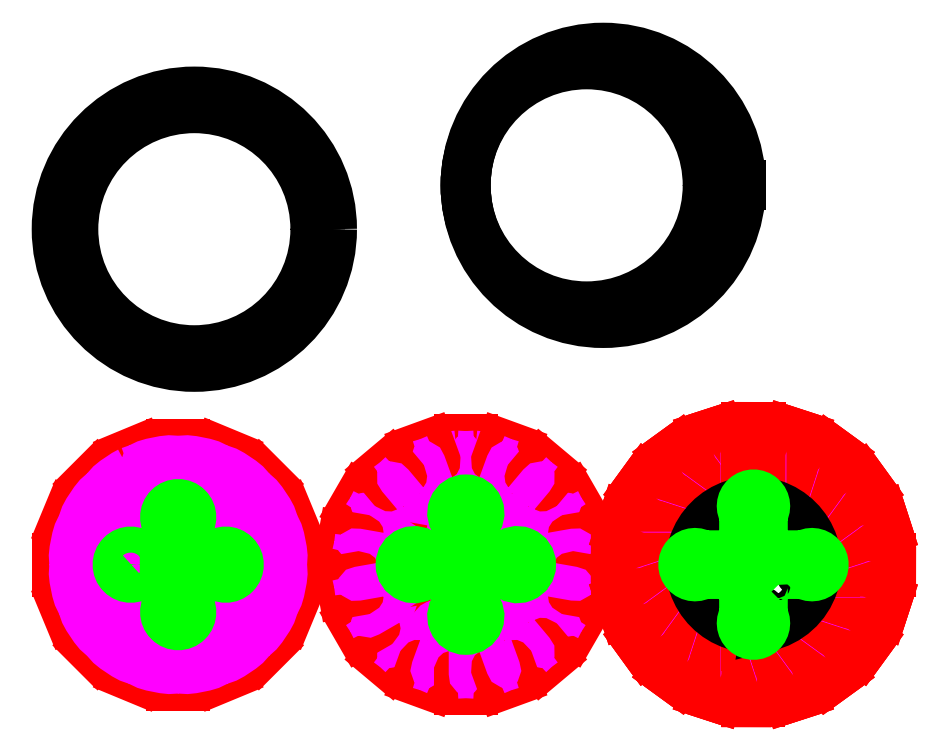
<metadata>
{"format":"dxf","ext":"dxf","renderer":"ezdxf+matplotlib","layout":"modelspace","background":"white","min_lineweight":24,"dpi":150}
</metadata>
<code>
0
SECTION
2
ENTITIES
0
LWPOLYLINE
8
サイドホイール
90
        4
70
     1
43
0
10
85.98
20
40.53
10
88.98
20
40.53
10
88.98
20
52.53
10
85.98
20
52.53
0
LWPOLYLINE
8
外形
90
        8
70
     0
43
0
10
89.4
20
48.95
42
0.4394
10
89.18
20
48.75
10
89.18
20
40.53
42
-0.4142
10
88.18
20
39.53
10
86.78
20
39.53
42
-0.4142
10
85.78
20
40.53
10
85.78
20
48.75
42
0.4394
10
85.57
20
48.95
0
LWPOLYLINE
8
ピン
90
        4
70
     1
43
0
10
90.43
20
45.53
42
1
10
90.43
20
47.54
10
84.53
20
47.54
42
1
10
84.53
20
45.53
0
ARC
8
外形
10
87.48
20
25.53
30
0
40
23.5
50
94.68
51
105.3
0
ARC
8
外形
10
87.48
20
25.53
30
0
40
23.5
50
114.7
51
125.3
0
ARC
8
外形
10
87.48
20
25.53
30
0
40
23.5
50
134.7
51
145.3
0
ARC
8
外形
10
87.48
20
25.53
30
0
40
23.5
50
154.7
51
165.3
0
ARC
8
外形
10
87.48
20
25.53
30
0
40
23.5
50
174.7
51
185.3
0
ARC
8
外形
10
87.48
20
25.53
30
0
40
23.5
50
194.7
51
205.3
0
ARC
8
外形
10
87.48
20
25.53
30
0
40
23.5
50
214.7
51
225.3
0
ARC
8
外形
10
87.48
20
25.53
30
0
40
23.5
50
234.7
51
245.3
0
ARC
8
外形
10
87.48
20
25.53
30
0
40
23.5
50
254.7
51
265.3
0
ARC
8
外形
10
87.48
20
25.53
30
0
40
23.5
50
274.7
51
285.3
0
ARC
8
外形
10
87.48
20
25.53
30
0
40
23.5
50
294.7
51
305.3
0
ARC
8
外形
10
87.48
20
25.53
30
0
40
23.5
50
314.7
51
325.3
0
ARC
8
外形
10
87.48
20
25.53
30
0
40
23.5
50
334.7
51
345.3
0
ARC
8
外形
10
87.48
20
25.53
30
0
40
23.5
50
354.7
51
5.324
0
ARC
8
外形
10
87.48
20
25.53
30
0
40
23.5
50
14.68
51
25.32
0
ARC
8
外形
10
87.48
20
25.53
30
0
40
23.5
50
34.68
51
45.32
0
ARC
8
外形
10
87.48
20
25.53
30
0
40
23.5
50
54.68
51
65.32
0
ARC
8
外形
10
87.48
20
25.53
30
0
40
23.5
50
74.68
51
85.32
0
LWPOLYLINE
8
サイドホイール
90
        4
70
     1
43
0
10
83.76
20
40.14
10
80.94
20
39.11
10
76.84
20
50.39
10
79.66
20
51.42
0
LWPOLYLINE
8
外形
90
        8
70
     0
43
0
10
77.67
20
46.88
42
-0.4394
10
77.94
20
46.77
10
80.76
20
39.05
42
0.4142
10
82.04
20
38.45
10
83.35
20
38.93
42
0.4142
10
83.95
20
40.21
10
81.14
20
47.93
42
-0.4394
10
81.28
20
48.19
0
LWPOLYLINE
8
ピン
90
        4
70
     1
43
0
10
77.87
20
43.31
42
-1
10
77.18
20
45.2
10
82.73
20
47.22
42
-1
10
83.42
20
45.33
0
LWPOLYLINE
8
サイドホイール
90
        4
70
     1
43
0
10
75.24
20
34.33
10
73.74
20
31.73
10
63.35
20
37.73
10
64.85
20
40.33
0
LWPOLYLINE
8
外形
90
        8
70
     0
43
0
10
66.24
20
35.58
42
-0.4394
10
66.53
20
35.67
10
73.64
20
31.56
42
0.4142
10
75.01
20
31.93
10
75.71
20
33.14
42
0.4142
10
75.34
20
34.5
10
68.23
20
38.61
42
-0.4394
10
68.16
20
38.9
0
LWPOLYLINE
8
ピン
90
        4
70
     1
43
0
10
68.69
20
32.97
42
-1
10
66.95
20
33.98
10
69.9
20
39.09
42
-1
10
71.64
20
38.08
0
LWPOLYLINE
8
サイドホイール
90
        4
70
     1
43
0
10
76.69
20
36.06
10
78.99
20
37.99
10
71.28
20
47.18
10
68.98
20
45.25
0
LWPOLYLINE
8
外形
90
        8
70
     0
43
0
10
73.9
20
44.7
42
0.4394
10
73.86
20
44.41
10
79.14
20
38.12
42
-0.4142
10
79.02
20
36.71
10
77.95
20
35.81
42
-0.4142
10
76.54
20
35.93
10
71.26
20
42.23
42
0.4394
10
70.96
20
42.24
0
LWPOLYLINE
8
ピン
90
        4
70
     1
43
0
10
76.89
20
42.74
42
1
10
75.6
20
44.28
10
71.08
20
40.49
42
1
10
72.37
20
38.95
0
LWPOLYLINE
8
サイドホイール
90
        4
70
     1
43
0
10
76.69
20
15.01
10
78.99
20
13.08
10
71.28
20
3.885
10
68.98
20
5.813
0
LWPOLYLINE
8
外形
90
        8
70
     0
43
0
10
73.9
20
6.36
42
-0.4394
10
73.86
20
6.652
10
79.14
20
12.95
42
0.4142
10
79.02
20
14.36
10
77.95
20
15.26
42
0.4142
10
76.54
20
15.13
10
71.26
20
8.838
42
-0.4394
10
70.96
20
8.825
0
LWPOLYLINE
8
ピン
90
        4
70
     1
43
0
10
76.89
20
8.319
42
-1
10
75.6
20
6.779
10
71.08
20
10.57
42
-1
10
72.37
20
12.11
0
LWPOLYLINE
8
サイドホイール
90
        4
70
     1
43
0
10
75.24
20
16.73
10
73.74
20
19.33
10
63.35
20
13.33
10
64.85
20
10.73
0
LWPOLYLINE
8
外形
90
        8
70
     0
43
0
10
66.24
20
15.48
42
0.4394
10
66.53
20
15.39
10
73.64
20
19.5
42
-0.4142
10
75.01
20
19.14
10
75.71
20
17.93
42
-0.4142
10
75.34
20
16.56
10
68.23
20
12.45
42
0.4394
10
68.16
20
12.16
0
LWPOLYLINE
8
ピン
90
        4
70
     1
43
0
10
68.69
20
18.09
42
1
10
66.95
20
17.08
10
69.9
20
11.97
42
1
10
71.64
20
12.98
0
LWPOLYLINE
8
サイドホイール
90
        4
70
     1
43
0
10
72.45
20
26.66
10
72.97
20
29.61
10
61.15
20
31.7
10
60.63
20
28.74
0
LWPOLYLINE
8
外形
90
        8
70
     0
43
0
10
64.75
20
31.49
42
0.4394
10
64.91
20
31.24
10
73.01
20
29.81
42
-0.4142
10
73.82
20
28.65
10
73.57
20
27.27
42
-0.4142
10
72.42
20
26.46
10
64.32
20
27.89
42
0.4394
10
64.09
20
27.71
0
LWPOLYLINE
8
ピン
90
        4
70
     1
43
0
10
68.3
20
31.91
42
1
10
66.32
20
32.26
10
65.3
20
26.45
42
1
10
67.28
20
26.1
0
LWPOLYLINE
8
サイドホイール
90
        4
70
     1
43
0
10
72.45
20
24.4
10
72.97
20
21.45
10
61.15
20
19.37
10
60.63
20
22.32
0
LWPOLYLINE
8
外形
90
        8
70
     0
43
0
10
64.75
20
19.58
42
-0.4394
10
64.91
20
19.83
10
73.01
20
21.25
42
0.4142
10
73.82
20
22.41
10
73.57
20
23.79
42
0.4142
10
72.42
20
24.6
10
64.32
20
23.17
42
-0.4394
10
64.09
20
23.35
0
LWPOLYLINE
8
ピン
90
        4
70
     1
43
0
10
68.3
20
19.16
42
-1
10
66.32
20
18.81
10
65.3
20
24.62
42
-1
10
67.28
20
24.96
0
LWPOLYLINE
8
サイドホイール
90
        4
70
     1
43
0
10
101.2
20
31.73
10
99.72
20
34.33
10
110.1
20
40.33
10
111.6
20
37.73
0
LWPOLYLINE
8
外形
90
        8
70
     0
43
0
10
106.8
20
38.9
42
-0.4394
10
106.7
20
38.61
10
99.62
20
34.5
42
0.4142
10
99.26
20
33.14
10
99.96
20
31.93
42
0.4142
10
101.3
20
31.56
10
108.4
20
35.67
42
-0.4394
10
108.7
20
35.58
0
LWPOLYLINE
8
ピン
90
        4
70
     1
43
0
10
103.3
20
38.08
42
-1
10
105.1
20
39.09
10
108
20
33.98
42
-1
10
106.3
20
32.97
0
LWPOLYLINE
8
サイドホイール
90
        4
70
     1
43
0
10
102
20
29.61
10
102.5
20
26.66
10
114.3
20
28.74
10
113.8
20
31.7
0
LWPOLYLINE
8
外形
90
        8
70
     0
43
0
10
110.9
20
27.71
42
0.4394
10
110.6
20
27.89
10
102.6
20
26.46
42
-0.4142
10
101.4
20
27.27
10
101.1
20
28.65
42
-0.4142
10
102
20
29.81
10
110.1
20
31.24
42
0.4394
10
110.2
20
31.49
0
LWPOLYLINE
8
ピン
90
        4
70
     1
43
0
10
107.7
20
26.1
42
1
10
109.7
20
26.45
10
108.6
20
32.26
42
1
10
106.7
20
31.91
0
LWPOLYLINE
8
サイドホイール
90
        4
70
     1
43
0
10
101.2
20
19.33
10
99.72
20
16.73
10
110.1
20
10.73
10
111.6
20
13.33
0
LWPOLYLINE
8
外形
90
        8
70
     0
43
0
10
106.8
20
12.16
42
0.4394
10
106.7
20
12.45
10
99.62
20
16.56
42
-0.4142
10
99.26
20
17.93
10
99.96
20
19.14
42
-0.4142
10
101.3
20
19.5
10
108.4
20
15.39
42
0.4394
10
108.7
20
15.48
0
LWPOLYLINE
8
ピン
90
        4
70
     1
43
0
10
103.3
20
12.98
42
1
10
105.1
20
11.97
10
108
20
17.08
42
1
10
106.3
20
18.09
0
LWPOLYLINE
8
サイドホイール
90
        4
70
     1
43
0
10
102
20
21.45
10
102.5
20
24.4
10
114.3
20
22.32
10
113.8
20
19.37
0
LWPOLYLINE
8
外形
90
        8
70
     0
43
0
10
110.9
20
23.35
42
-0.4394
10
110.6
20
23.17
10
102.6
20
24.6
42
0.4142
10
101.4
20
23.79
10
101.1
20
22.41
42
0.4142
10
102
20
21.25
10
110.1
20
19.83
42
-0.4394
10
110.2
20
19.58
0
LWPOLYLINE
8
ピン
90
        4
70
     1
43
0
10
107.7
20
24.96
42
-1
10
109.7
20
24.62
10
108.6
20
18.81
42
-1
10
106.7
20
19.16
0
LWPOLYLINE
8
サイドホイール
90
        4
70
     1
43
0
10
83.76
20
10.92
10
80.94
20
11.95
10
76.84
20
0.6732
10
79.66
20
-0.3528
0
LWPOLYLINE
8
外形
90
        8
70
     0
43
0
10
77.67
20
4.182
42
0.4394
10
77.94
20
4.295
10
80.76
20
12.02
42
-0.4142
10
82.04
20
12.62
10
83.35
20
12.14
42
-0.4142
10
83.95
20
10.86
10
81.14
20
3.132
42
0.4394
10
81.28
20
2.87
0
LWPOLYLINE
8
ピン
90
        4
70
     1
43
0
10
77.87
20
7.752
42
1
10
77.18
20
5.863
10
82.73
20
3.845
42
1
10
83.42
20
5.734
0
LWPOLYLINE
8
サイドホイール
90
        4
70
     1
43
0
10
85.98
20
10.53
10
88.98
20
10.53
10
88.98
20
-1.468
10
85.98
20
-1.468
0
LWPOLYLINE
8
外形
90
        8
70
     0
43
0
10
89.4
20
2.114
42
-0.4394
10
89.18
20
2.313
10
89.18
20
10.53
42
0.4142
10
88.18
20
11.53
10
86.78
20
11.53
42
0.4142
10
85.78
20
10.53
10
85.78
20
2.313
42
-0.4394
10
85.57
20
2.114
0
LWPOLYLINE
8
ピン
90
        4
70
     1
43
0
10
90.43
20
5.537
42
-1
10
90.43
20
3.527
10
84.53
20
3.527
42
-1
10
84.53
20
5.537
0
LWPOLYLINE
8
サイドホイール
90
        4
70
     1
43
0
10
95.98
20
13.08
10
98.27
20
15.01
10
106
20
5.813
10
103.7
20
3.885
0
LWPOLYLINE
8
外形
90
        8
70
     0
43
0
10
104
20
8.825
42
-0.4394
10
103.7
20
8.838
10
98.43
20
15.13
42
0.4142
10
97.02
20
15.26
10
95.95
20
14.36
42
0.4142
10
95.82
20
12.95
10
101.1
20
6.652
42
-0.4394
10
101.1
20
6.36
0
LWPOLYLINE
8
ピン
90
        4
70
     1
43
0
10
102.6
20
12.11
42
-1
10
103.9
20
10.57
10
99.37
20
6.779
42
-1
10
98.08
20
8.319
0
LWPOLYLINE
8
サイドホイール
90
        4
70
     1
43
0
10
94.02
20
11.95
10
91.2
20
10.92
10
95.31
20
-0.3528
10
98.13
20
0.6732
0
LWPOLYLINE
8
外形
90
        8
70
     0
43
0
10
93.69
20
2.87
42
0.4394
10
93.83
20
3.132
10
91.02
20
10.86
42
-0.4142
10
91.61
20
12.14
10
92.93
20
12.62
42
-0.4142
10
94.21
20
12.02
10
97.02
20
4.295
42
0.4394
10
97.29
20
4.182
0
LWPOLYLINE
8
ピン
90
        4
70
     1
43
0
10
91.55
20
5.734
42
1
10
92.24
20
3.845
10
97.78
20
5.863
42
1
10
97.09
20
7.752
0
LWPOLYLINE
8
サイドホイール
90
        4
70
     1
43
0
10
94.02
20
39.11
10
91.2
20
40.14
10
95.31
20
51.42
10
98.13
20
50.39
0
LWPOLYLINE
8
外形
90
        8
70
     0
43
0
10
93.69
20
48.19
42
-0.4394
10
93.83
20
47.93
10
91.02
20
40.21
42
0.4142
10
91.61
20
38.93
10
92.93
20
38.45
42
0.4142
10
94.21
20
39.05
10
97.02
20
46.77
42
-0.4394
10
97.29
20
46.88
0
LWPOLYLINE
8
ピン
90
        4
70
     1
43
0
10
91.55
20
45.33
42
-1
10
92.24
20
47.22
10
97.78
20
45.2
42
-1
10
97.09
20
43.31
0
LWPOLYLINE
8
サイドホイール
90
        4
70
     1
43
0
10
95.98
20
37.99
10
98.27
20
36.06
10
106
20
45.25
10
103.7
20
47.18
0
LWPOLYLINE
8
外形
90
        8
70
     0
43
0
10
104
20
42.24
42
0.4394
10
103.7
20
42.23
10
98.43
20
35.93
42
-0.4142
10
97.02
20
35.81
10
95.95
20
36.71
42
-0.4142
10
95.82
20
38.12
10
101.1
20
44.41
42
0.4394
10
101.1
20
44.7
0
LWPOLYLINE
8
ピン
90
        4
70
     1
43
0
10
102.6
20
38.95
42
1
10
103.9
20
40.49
10
99.37
20
44.28
42
1
10
98.08
20
42.74
0
CIRCLE
8
外形
10
87.48
20
36.63
30
0
40
1.5
0
CIRCLE
8
ハブ
10
87.48
20
25.53
30
0
40
1.51
0
CIRCLE
8
ハブ
10
87.48
20
36.63
30
0
40
1.35
0
CIRCLE
8
ハブ
10
76.38
20
25.53
30
0
40
1.35
0
CIRCLE
8
ハブ
10
98.58
20
25.53
30
0
40
1.35
0
LWPOLYLINE
8
ハブ
90
       28
70
     1
43
0
10
90.57
20
28.62
42
0.2215
10
91.97
20
28.11
10
92.55
20
27.53
10
96.48
20
27.53
42
-2.5
10
96.48
20
23.53
10
92.55
20
23.53
10
91.97
20
22.95
42
0.2213
10
90.57
20
22.44
42
0.2213
10
90.06
20
21.04
10
89.48
20
20.46
10
89.48
20
16.53
42
-2.5
10
85.48
20
16.53
10
85.48
20
20.46
10
84.9
20
21.04
42
0.2215
10
84.39
20
22.44
42
0.2215
10
82.99
20
22.95
10
82.41
20
23.53
10
78.48
20
23.53
42
-2.5
10
78.48
20
27.53
10
82.41
20
27.53
10
82.99
20
28.11
42
0.2213
10
84.39
20
28.62
42
0.2213
10
84.9
20
30.02
10
85.48
20
30.6
10
85.48
20
34.53
42
-2.5
10
89.48
20
34.53
10
89.48
20
30.6
10
90.06
20
30.02
42
0.2215
0
CIRCLE
8
ハブ
10
87.48
20
14.43
30
0
40
1.35
0
LWPOLYLINE
8
サイドホイール
90
        4
70
     1
43
0
10
24.2
20
39.53
10
27.2
20
39.53
10
27.2
20
51.53
10
24.2
20
51.53
0
LWPOLYLINE
8
サイドホイール
90
        4
70
     1
43
0
10
21.73
20
39.04
10
18.96
20
37.89
10
14.37
20
48.98
10
17.14
20
50.13
0
LWPOLYLINE
8
サイドホイール
90
        4
70
     1
43
0
10
13.34
20
32.28
10
12.19
20
29.5
10
1.107
20
34.1
10
2.255
20
36.87
0
LWPOLYLINE
8
サイドホイール
90
        4
70
     1
43
0
10
14.74
20
34.37
10
16.86
20
36.49
10
8.378
20
44.98
10
6.257
20
42.86
0
LWPOLYLINE
8
サイドホイール
90
        4
70
     1
43
0
10
18.96
20
13.17
10
21.73
20
12.02
10
17.14
20
0.937
10
14.37
20
2.085
0
LWPOLYLINE
8
サイドホイール
90
        4
70
     1
43
0
10
16.86
20
14.57
10
14.74
20
16.69
10
6.257
20
8.208
10
8.378
20
6.086
0
LWPOLYLINE
8
サイドホイール
90
        4
70
     1
43
0
10
11.7
20
24.03
10
11.7
20
27.03
10
-0.2979
20
27.03
10
-0.2979
20
24.03
0
LWPOLYLINE
8
サイドホイール
90
        4
70
     1
43
0
10
12.19
20
21.56
10
13.34
20
18.79
10
2.255
20
14.2
10
1.107
20
16.97
0
LWPOLYLINE
8
サイドホイール
90
        4
70
     1
43
0
10
32.45
20
37.89
10
29.67
20
39.04
10
34.27
20
50.13
10
37.04
20
48.98
0
LWPOLYLINE
8
サイドホイール
90
        4
70
     1
43
0
10
34.54
20
36.49
10
36.66
20
34.37
10
45.15
20
42.86
10
43.03
20
44.98
0
LWPOLYLINE
8
サイドホイール
90
        4
70
     1
43
0
10
39.7
20
27.03
10
39.7
20
24.03
10
51.7
20
24.03
10
51.7
20
27.03
0
LWPOLYLINE
8
サイドホイール
90
        4
70
     1
43
0
10
39.21
20
29.5
10
38.06
20
32.28
10
49.15
20
36.87
10
50.3
20
34.1
0
LWPOLYLINE
8
サイドホイール
90
        4
70
     1
43
0
10
27.2
20
11.53
10
24.2
20
11.53
10
24.2
20
-0.4681
10
27.2
20
-0.4681
0
LWPOLYLINE
8
サイドホイール
90
        4
70
     1
43
0
10
29.67
20
12.02
10
32.45
20
13.17
10
37.04
20
2.085
10
34.27
20
0.937
0
LWPOLYLINE
8
サイドホイール
90
        4
70
     1
43
0
10
38.06
20
18.79
10
39.21
20
21.56
10
50.3
20
16.97
10
49.15
20
14.2
0
LWPOLYLINE
8
サイドホイール
90
        4
70
     1
43
0
10
36.66
20
16.69
10
34.54
20
14.57
10
43.03
20
6.086
10
45.15
20
8.208
0
LWPOLYLINE
8
外形
90
      128
70
     1
43
0
10
15.35
20
45.51
42
0.05558
10
11.21
20
42.74
42
0.4394
10
11.19
20
42.45
10
17
20
36.63
42
-0.4142
10
17
20
35.22
10
16.01
20
34.23
42
-0.4142
10
14.6
20
34.23
10
8.789
20
40.04
42
0.4394
10
8.494
20
40.03
42
0.05558
10
5.724
20
35.88
42
0.4394
10
5.825
20
35.61
10
13.42
20
32.46
42
-0.4142
10
13.96
20
31.15
10
13.42
20
29.86
42
-0.4142
10
12.12
20
29.32
10
4.524
20
32.46
42
0.4394
10
4.257
20
32.34
42
0.05558
10
3.284
20
27.45
42
0.4394
10
3.483
20
27.23
10
11.7
20
27.23
42
-0.4142
10
12.7
20
26.23
10
12.7
20
24.83
42
-0.4142
10
11.7
20
23.83
10
3.483
20
23.83
42
0.4394
10
3.284
20
23.61
42
0.05558
10
4.257
20
18.72
42
0.4394
10
4.524
20
18.6
10
12.12
20
21.74
42
-0.4142
10
13.42
20
21.2
10
13.96
20
19.91
42
-0.4142
10
13.42
20
18.6
10
5.825
20
15.46
42
0.4394
10
5.724
20
15.18
42
0.05558
10
8.494
20
11.04
42
0.4394
10
8.789
20
11.02
10
14.6
20
16.83
42
-0.4142
10
16.01
20
16.83
10
17
20
15.84
42
-0.4142
10
17
20
14.43
10
11.19
20
8.619
42
0.4394
10
11.21
20
8.324
42
0.05558
10
15.35
20
5.554
42
0.4394
10
15.63
20
5.655
10
18.77
20
13.25
42
-0.4142
10
20.08
20
13.79
10
21.37
20
13.25
42
-0.4142
10
21.92
20
11.95
10
18.77
20
4.354
42
0.4394
10
18.89
20
4.087
42
0.05558
10
23.79
20
3.114
42
0.4394
10
24
20
3.313
10
24
20
11.53
42
-0.4142
10
25
20
12.53
10
26.4
20
12.53
42
-0.4142
10
27.4
20
11.53
10
27.4
20
3.313
42
0.4394
10
27.62
20
3.114
42
0.05558
10
32.51
20
4.087
42
0.4394
10
32.63
20
4.354
10
29.49
20
11.95
42
-0.4142
10
30.03
20
13.25
10
31.32
20
13.79
42
-0.4142
10
32.63
20
13.25
10
35.78
20
5.655
42
0.4394
10
36.05
20
5.554
42
0.05558
10
40.2
20
8.324
42
0.4394
10
40.21
20
8.619
10
34.4
20
14.43
42
-0.4142
10
34.4
20
15.84
10
35.39
20
16.83
42
-0.4142
10
36.8
20
16.83
10
42.62
20
11.02
42
0.4394
10
42.91
20
11.04
42
0.05558
10
45.68
20
15.18
42
0.4394
10
45.58
20
15.46
10
37.99
20
18.6
42
-0.4142
10
37.44
20
19.91
10
37.98
20
21.2
42
-0.4142
10
39.29
20
21.74
10
46.88
20
18.6
42
0.4394
10
47.15
20
18.72
42
0.05558
10
48.12
20
23.61
42
0.4394
10
47.92
20
23.83
10
39.7
20
23.83
42
-0.4142
10
38.7
20
24.83
10
38.7
20
26.23
42
-0.4142
10
39.7
20
27.23
10
47.92
20
27.23
42
0.4394
10
48.12
20
27.45
42
0.05558
10
47.15
20
32.34
42
0.4394
10
46.88
20
32.46
10
39.29
20
29.32
42
-0.4142
10
37.98
20
29.86
10
37.44
20
31.15
42
-0.4142
10
37.99
20
32.46
10
45.58
20
35.61
42
0.4394
10
45.68
20
35.88
42
0.05558
10
42.91
20
40.03
42
0.4394
10
42.62
20
40.04
10
36.8
20
34.23
42
-0.4142
10
35.39
20
34.23
10
34.4
20
35.22
42
-0.4142
10
34.4
20
36.63
10
40.21
20
42.45
42
0.4394
10
40.2
20
42.74
42
0.05558
10
36.05
20
45.51
42
0.4394
10
35.78
20
45.41
10
32.63
20
37.82
42
-0.4142
10
31.32
20
37.27
10
30.03
20
37.81
42
-0.4142
10
29.49
20
39.12
10
32.63
20
46.71
42
0.4394
10
32.51
20
46.98
42
0.05558
10
27.62
20
47.95
42
0.4394
10
27.4
20
47.75
10
27.4
20
39.53
42
-0.4142
10
26.4
20
38.53
10
25
20
38.53
42
-0.4142
10
24
20
39.53
10
24
20
47.75
42
0.4394
10
23.79
20
47.95
42
0.05558
10
18.89
20
46.98
42
0.4394
10
18.77
20
46.71
10
21.92
20
39.12
42
-0.4142
10
21.37
20
37.81
10
20.08
20
37.27
42
-0.4142
10
18.77
20
37.82
10
15.63
20
45.41
42
0.4394
0
INSERT
8
0
2
*U5
10
-12.12
20
-5.757
30
0
0
CIRCLE
8
外形
10
25.7
20
35.73
30
0
40
1.5
0
LINE
8
ネジ
10
23.97
20
34
30
0
11
23.97
21
34
31
0
0
CIRCLE
8
外形
10
15.5
20
25.53
30
0
40
1.5
0
CIRCLE
8
外形
10
35.9
20
25.53
30
0
40
1.5
0
CIRCLE
8
外形
10
25.7
20
15.33
30
0
40
1.5
0
LWPOLYLINE
8
外形
90
       16
70
     1
43
0
10
28.42
20
16
42
0.455
10
29.76
20
15.31
42
0.2066
10
35.93
20
21.47
42
0.455
10
35.23
20
22.81
42
-0.7842
10
35.23
20
28.25
42
0.455
10
35.93
20
29.59
42
0.2066
10
29.76
20
35.76
42
0.455
10
28.42
20
35.06
42
-0.7842
10
22.98
20
35.06
42
0.455
10
21.64
20
35.76
42
0.2066
10
15.48
20
29.59
42
0.455
10
16.17
20
28.25
42
-0.7842
10
16.17
20
22.81
42
0.455
10
15.48
20
21.47
42
0.2066
10
21.64
20
15.31
42
0.455
10
22.98
20
16
42
-0.7842
0
CIRCLE
8
ハブ
10
25.7
20
25.53
30
0
40
1.51
0
LWPOLYLINE
8
ハブ
90
       24
70
     1
43
0
10
17.46
20
23.53
42
-2.38
10
17.46
20
27.53
10
20.63
20
27.53
10
21.21
20
28.11
42
0.4654
10
23.12
20
30.02
10
23.7
20
30.6
10
23.7
20
33.77
42
-2.38
10
27.7
20
33.77
10
27.7
20
30.6
10
28.28
20
30.02
42
0.4658
10
30.19
20
28.11
10
30.77
20
27.53
10
33.94
20
27.53
42
-2.38
10
33.94
20
23.53
10
30.77
20
23.53
10
30.19
20
22.95
42
0.4674
10
28.28
20
21.04
10
27.7
20
20.46
10
27.7
20
17.29
42
-2.38
10
23.7
20
17.29
10
23.7
20
20.46
10
23.12
20
21.04
42
0.4683
10
21.21
20
22.95
10
20.63
20
23.53
0
CIRCLE
8
ハブ
10
15.5
20
25.53
30
0
40
1.35
0
CIRCLE
8
ハブ
10
25.7
20
35.73
30
0
40
1.35
0
CIRCLE
8
ハブ
10
35.9
20
25.53
30
0
40
1.35
0
CIRCLE
8
ハブ
10
25.7
20
15.33
30
0
40
1.35
0
INSERT
8
サイドホイール
2
*U9
10
-101.8
20
-386.9
30
0
0
CIRCLE
8
0
10
149.3
20
38.09
30
0
40
1.5
0
CIRCLE
8
0
10
136.7
20
25.53
30
0
40
1.5
0
CIRCLE
8
0
10
161.8
20
25.53
30
0
40
1.5
0
CIRCLE
8
0
10
149.3
20
12.97
30
0
40
1.5
0
LWPOLYLINE
8
0
90
       15
70
     1
43
0
10
146.3
20
13.45
42
-1.035
10
152.2
20
12.29
42
0.2644
10
162.1
20
21.27
42
0.4619
10
161.3
20
22.57
42
-0.8516
10
161.3
20
28.49
42
0.4619
10
162.1
20
29.8
42
0.2371
10
153.5
20
38.41
42
0.4619
10
152.2
20
37.62
42
-0.8516
10
146.3
20
37.62
42
0.4619
10
145
20
38.41
42
0.2371
10
136.4
20
29.8
42
0.4619
10
137.2
20
28.49
42
-0.8516
10
137.2
20
22.57
42
0.4619
10
136.4
20
21.27
42
0.2371
10
145
20
12.66
42
0.4619
0
CIRCLE
8
ハブ　実際
10
149.3
20
25.53
30
0
40
1.5
0
LWPOLYLINE
8
ハブ　実際
90
       24
70
     1
43
0
10
151.8
20
21.04
10
151.3
20
20.46
10
151.3
20
14.47
42
-2
10
147.3
20
14.47
10
147.3
20
20.46
10
146.7
20
21.04
42
0.4683
10
144.8
20
22.95
10
144.2
20
23.53
10
138.2
20
23.53
42
-2
10
138.2
20
27.53
10
144.2
20
27.53
10
144.8
20
28.11
42
0.4654
10
146.7
20
30.02
10
147.3
20
30.6
10
147.3
20
36.59
42
-2
10
151.3
20
36.59
10
151.3
20
30.6
10
151.8
20
30.02
42
0.4658
10
153.8
20
28.11
10
154.3
20
27.53
10
160.3
20
27.53
42
-2
10
160.3
20
23.53
10
154.3
20
23.53
10
153.8
20
22.95
42
0.4674
0
CIRCLE
8
ハブ　実際
10
149.3
20
38.09
30
0
40
1.35
0
CIRCLE
8
ハブ　実際
10
136.7
20
25.53
30
0
40
1.35
0
CIRCLE
8
ハブ　実際
10
161.8
20
25.53
30
0
40
1.35
0
CIRCLE
8
ハブ　実際
10
149.3
20
12.97
30
0
40
1.35
0
CIRCLE
8
0
10
29.17
20
97.58
30
0
40
26
0
CIRCLE
8
0
10
29.17
20
97.58
30
0
40
27
0
CIRCLE
8
0
10
29.17
20
97.58
30
0
40
29.56
0
CIRCLE
8
0
10
113.4
20
107
30
0
40
26
0
CIRCLE
8
0
10
114.4
20
107
30
0
40
27
0
CIRCLE
8
0
10
117
20
107
30
0
40
29.56
0
LINE
8
0
10
146.6
20
107
30
0
11
141.4
21
107
31
0
0
LINE
8
0
10
146.6
20
107
30
0
11
139.4
21
107
31
0
0
ENDSEC
0
EOF

</code>
